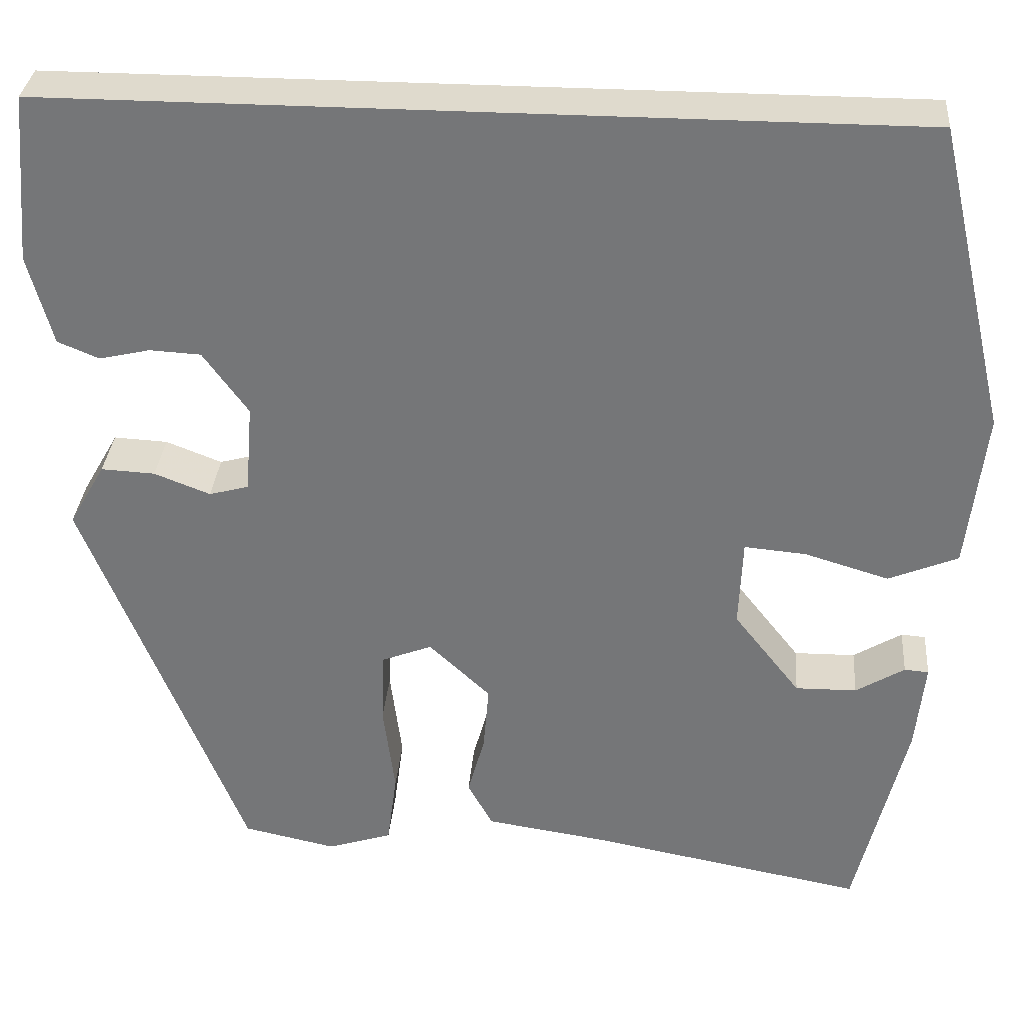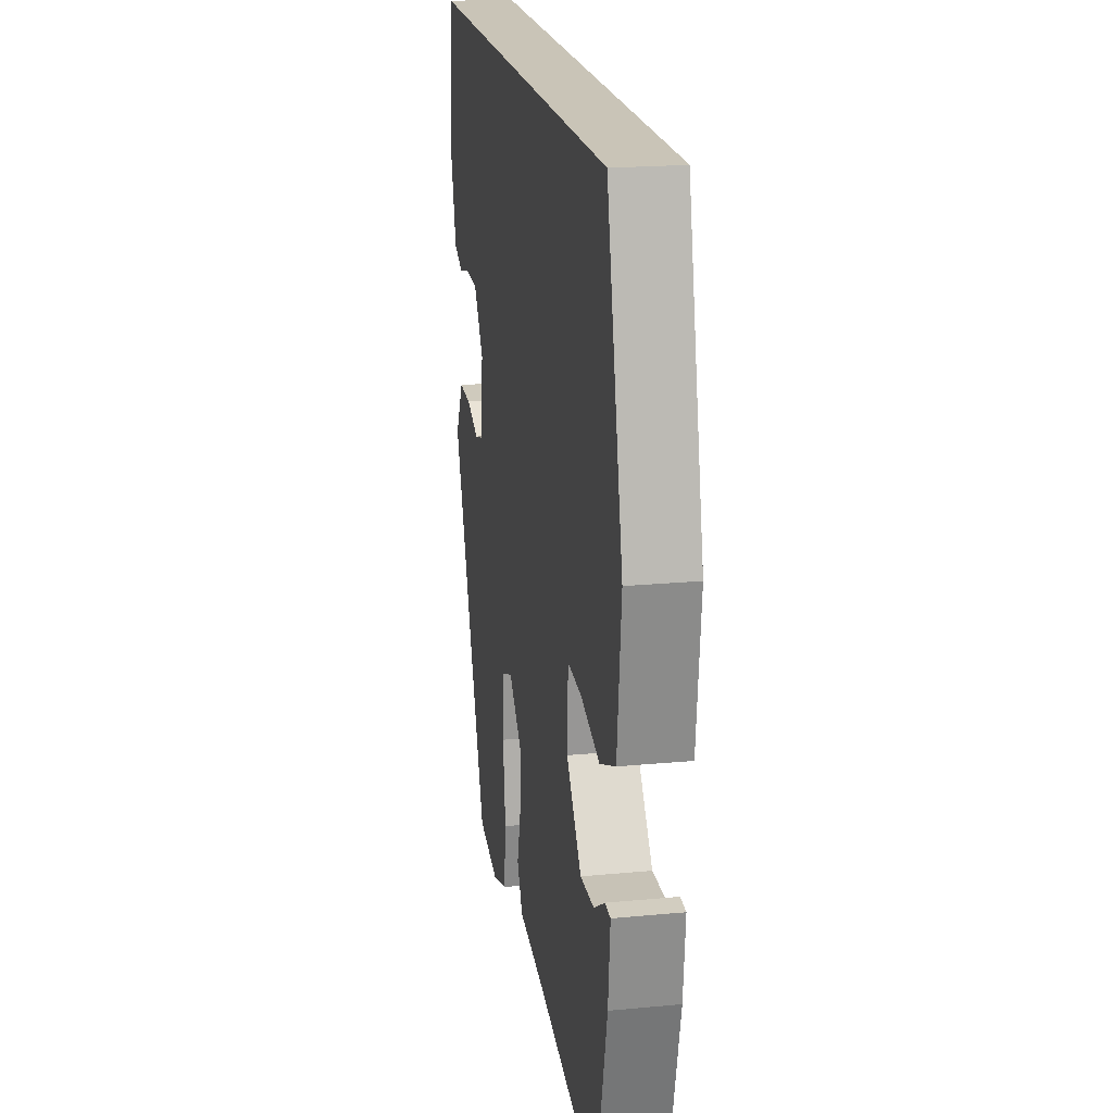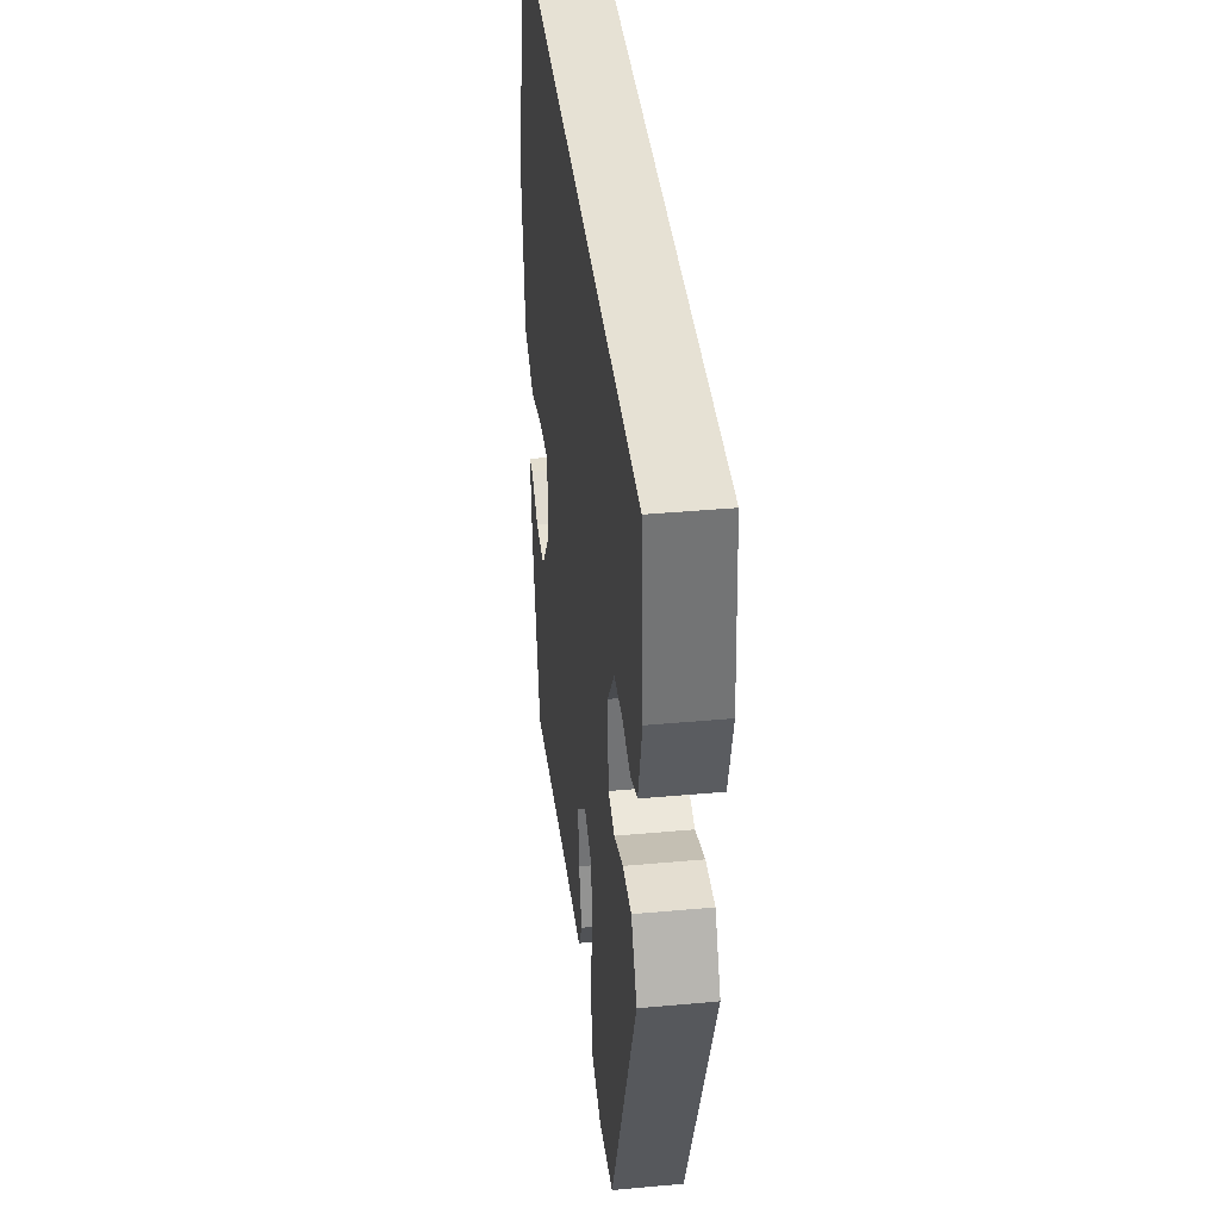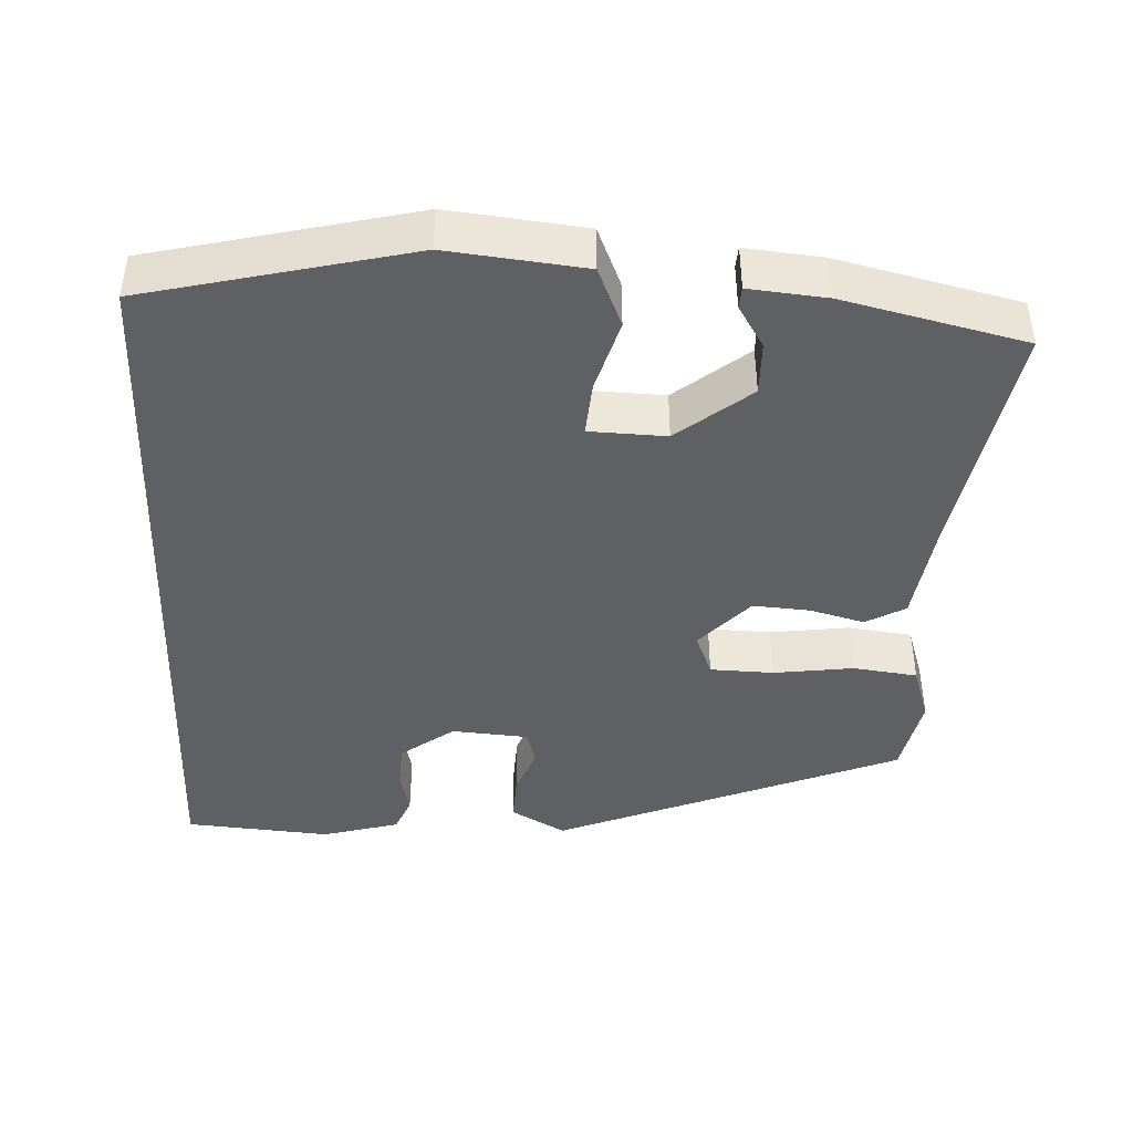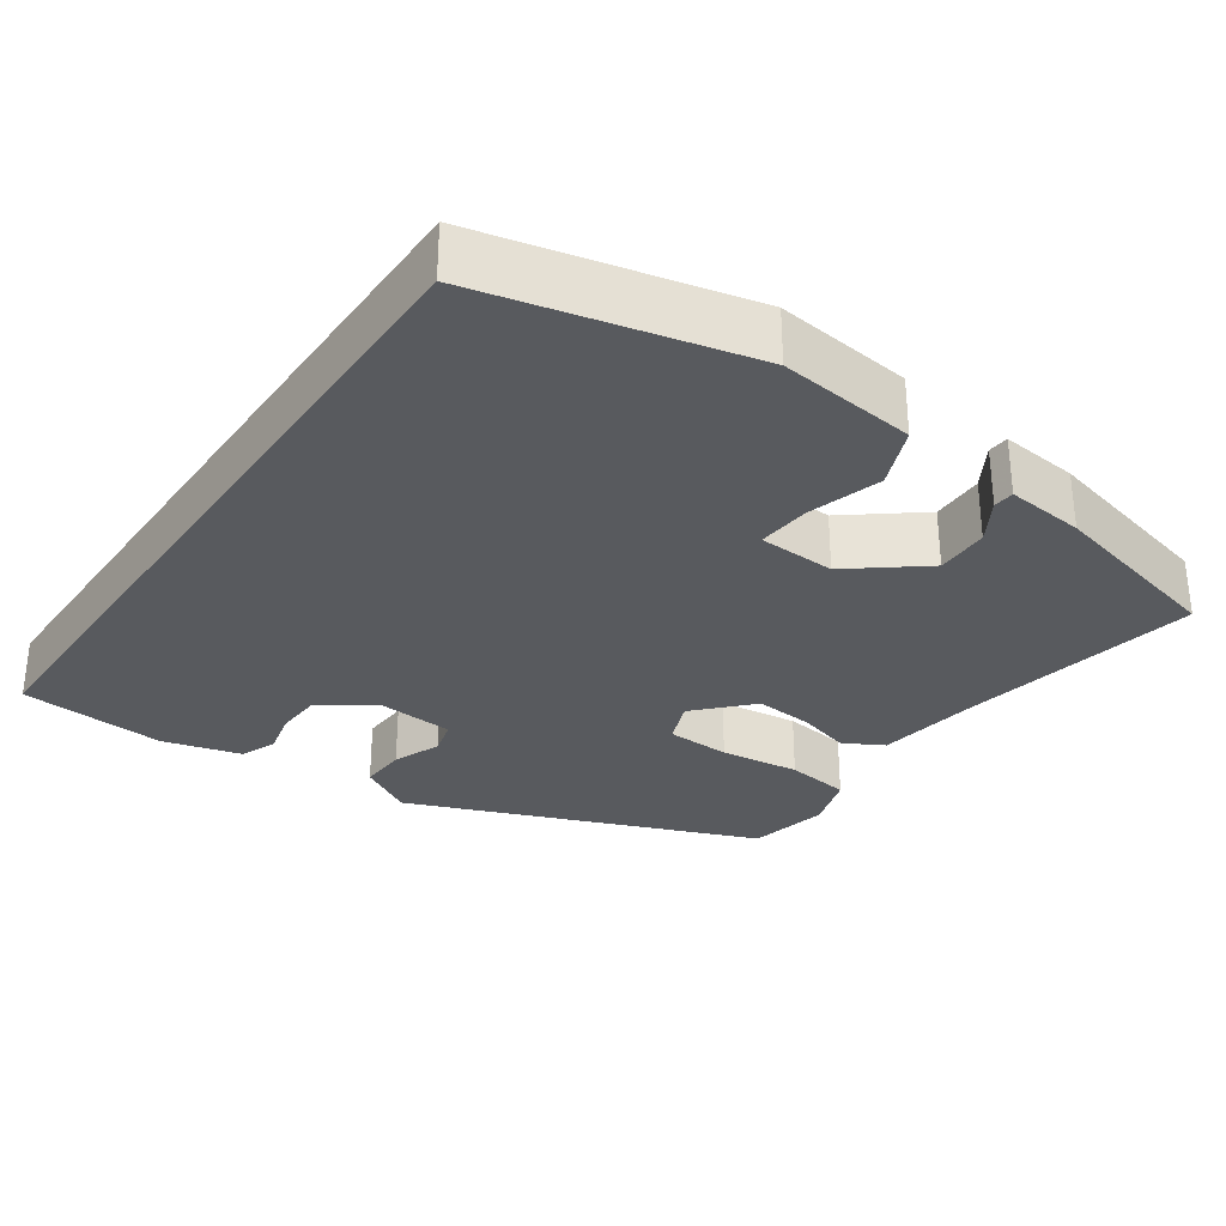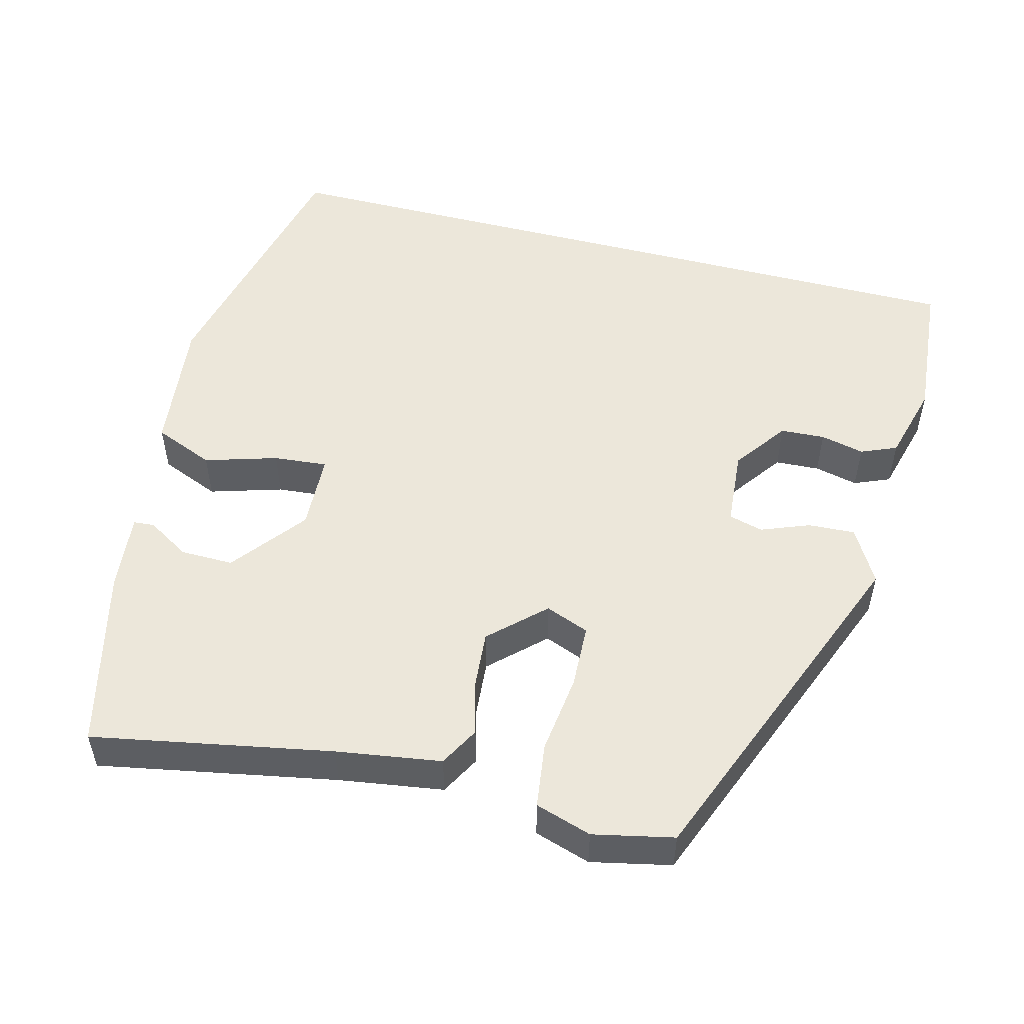
<metadata>
{"format":"obj","ext":"obj","renderer":"f3d","projection":"perspective","resolution":1024,"background":"white","views":[{"elev":32.6,"azim":4.7,"up":"+Z"},{"elev":20.0,"azim":80.1,"up":"+Z"},{"elev":39.3,"azim":-96.5,"up":"+Z"},{"elev":-43.3,"azim":87.7,"up":"+Y"},{"elev":-30.8,"azim":55.3,"up":"+Y"},{"elev":52.1,"azim":-165.5,"up":"+Y"}]}
</metadata>
<code>
v -0.308 0.07 -0.464
v -0.485 0.07 -0.019
v -0.445 0.07 0.051
v -0.385 0.07 0.048
v -0.323 0.07 0.024
v -0.279 0.07 0.036
v -0.271 0.07 0.135
v -0.321 0.07 0.204
v -0.378 0.07 0.207
v -0.434 0.07 0.194
v -0.48 0.07 0.213
v -0.507 0.07 0.313
v -0.491 0.07 0.5
v 0.462 0.07 0.5
v 0.541 0.07 0.159
v 0.521 0.07 -0.017
v 0.444 0.07 -0.049
v 0.351 0.07 -0.021
v 0.282 0.07 -0.015
v 0.278 0.07 -0.114
v 0.352 0.07 -0.208
v 0.42 0.07 -0.207
v 0.474 0.07 -0.174
v 0.501 0.07 -0.176
v 0.491 0.07 -0.276
v 0.435 0.07 -0.509
v 0.129 0.07 -0.452
v -0.005 0.07 -0.432
v -0.033 0.07 -0.381
v -0.014 0.07 -0.312
v -0.008 0.07 -0.238
v -0.076 0.07 -0.174
v -0.132 0.07 -0.196
v -0.135 0.07 -0.278
v -0.122 0.07 -0.38
v -0.133 0.07 -0.463
v -0.205 0.07 -0.486
v -0.308 0 -0.464
v -0.485 0 -0.019
v -0.445 0 0.051
v -0.385 0 0.048
v -0.323 0 0.024
v -0.279 0 0.036
v -0.271 0 0.135
v -0.321 0 0.204
v -0.378 0 0.207
v -0.434 0 0.194
v -0.48 0 0.213
v -0.507 0 0.313
v -0.491 0 0.5
v 0.462 0 0.5
v 0.541 0 0.159
v 0.521 0 -0.017
v 0.444 0 -0.049
v 0.351 0 -0.021
v 0.282 0 -0.015
v 0.278 0 -0.114
v 0.352 0 -0.208
v 0.42 0 -0.207
v 0.474 0 -0.174
v 0.501 0 -0.176
v 0.491 0 -0.276
v 0.435 0 -0.509
v 0.129 0 -0.452
v -0.005 0 -0.432
v -0.033 0 -0.381
v -0.014 0 -0.312
v -0.008 0 -0.238
v -0.076 0 -0.174
v -0.132 0 -0.196
v -0.135 0 -0.278
v -0.122 0 -0.38
v -0.133 0 -0.463
v -0.205 0 -0.486
f 34 35 36 37
f 33 34 37 1
f 27 28 29 30
f 27 30 31
f 26 27 31
f 25 26 31 32
f 22 23 24 25
f 21 22 25
f 15 16 17 18
f 15 18 19
f 14 15 19
f 13 14 19
f 12 13 19 20
f 9 10 11 12
f 8 9 12
f 2 3 4 5
f 33 1 2 5
f 32 33 5 6
f 21 25 32 6
f 8 12 20
f 7 8 20 21
f 6 7 21
f 74 73 72 71
f 38 74 71 70
f 67 66 65 64
f 68 67 64
f 68 64 63
f 69 68 63 62
f 62 61 60 59
f 62 59 58
f 55 54 53 52
f 56 55 52
f 56 52 51
f 56 51 50
f 57 56 50 49
f 49 48 47 46
f 49 46 45
f 42 41 40 39
f 42 39 38 70
f 43 42 70 69
f 43 69 62 58
f 57 49 45
f 58 57 45 44
f 58 44 43
f 1 38 39 2
f 2 39 40 3
f 3 40 41 4
f 4 41 42 5
f 5 42 43 6
f 6 43 44 7
f 7 44 45 8
f 8 45 46 9
f 9 46 47 10
f 10 47 48 11
f 11 48 49 12
f 12 49 50 13
f 13 50 51 14
f 14 51 52 15
f 15 52 53 16
f 16 53 54 17
f 17 54 55 18
f 18 55 56 19
f 19 56 57 20
f 20 57 58 21
f 21 58 59 22
f 22 59 60 23
f 23 60 61 24
f 24 61 62 25
f 25 62 63 26
f 26 63 64 27
f 27 64 65 28
f 28 65 66 29
f 29 66 67 30
f 30 67 68 31
f 31 68 69 32
f 32 69 70 33
f 33 70 71 34
f 34 71 72 35
f 35 72 73 36
f 36 73 74 37
f 37 74 38 1

</code>
